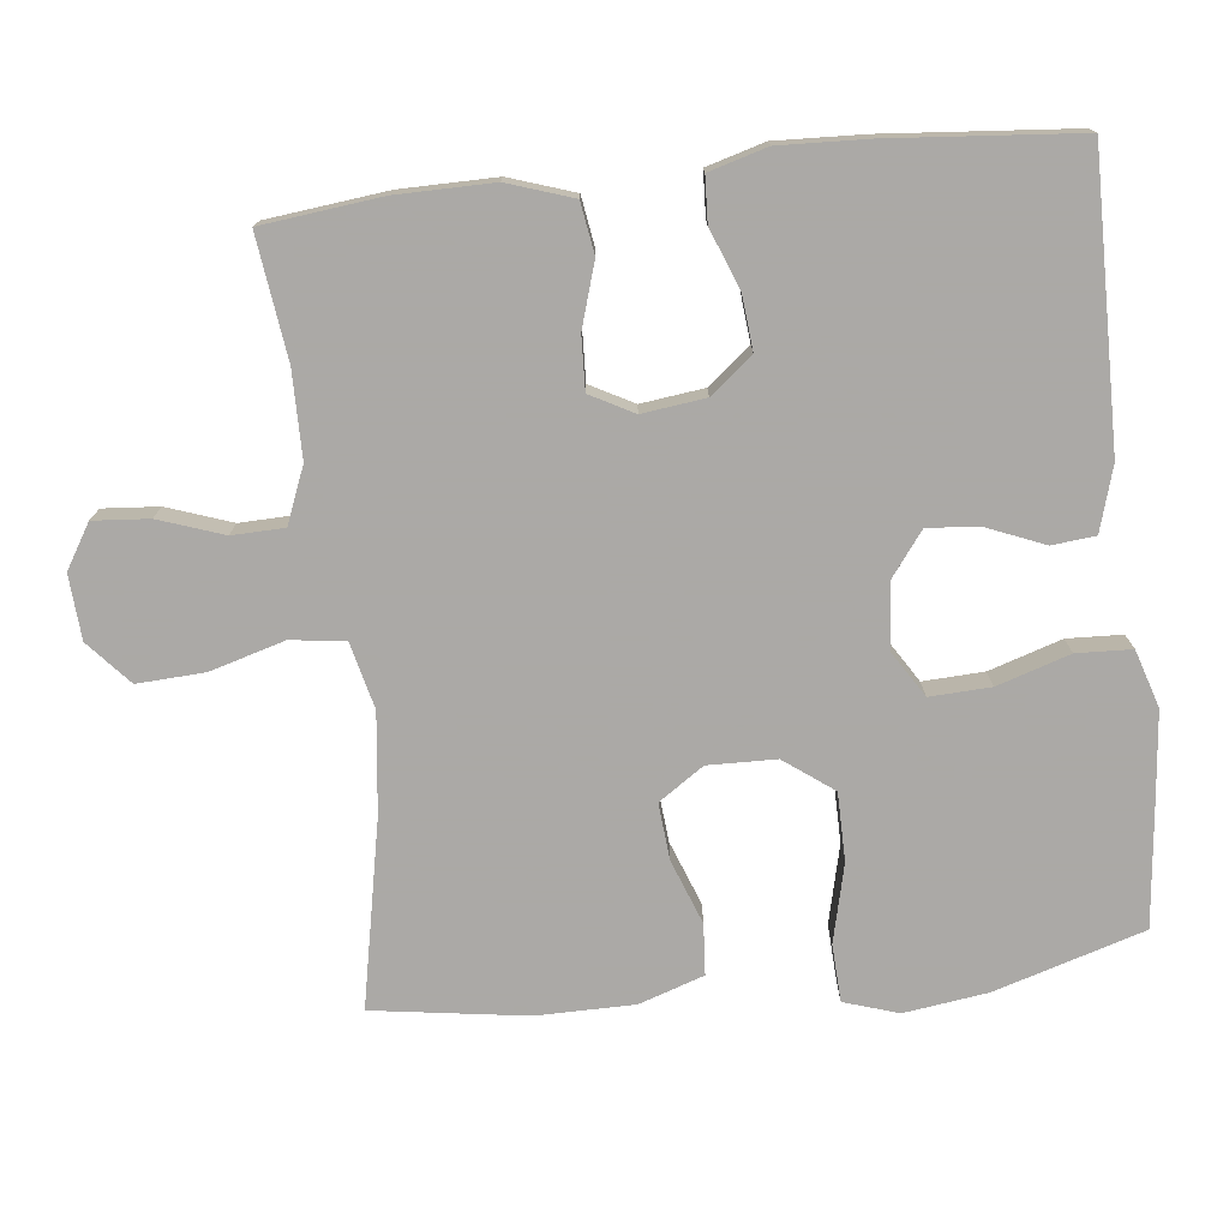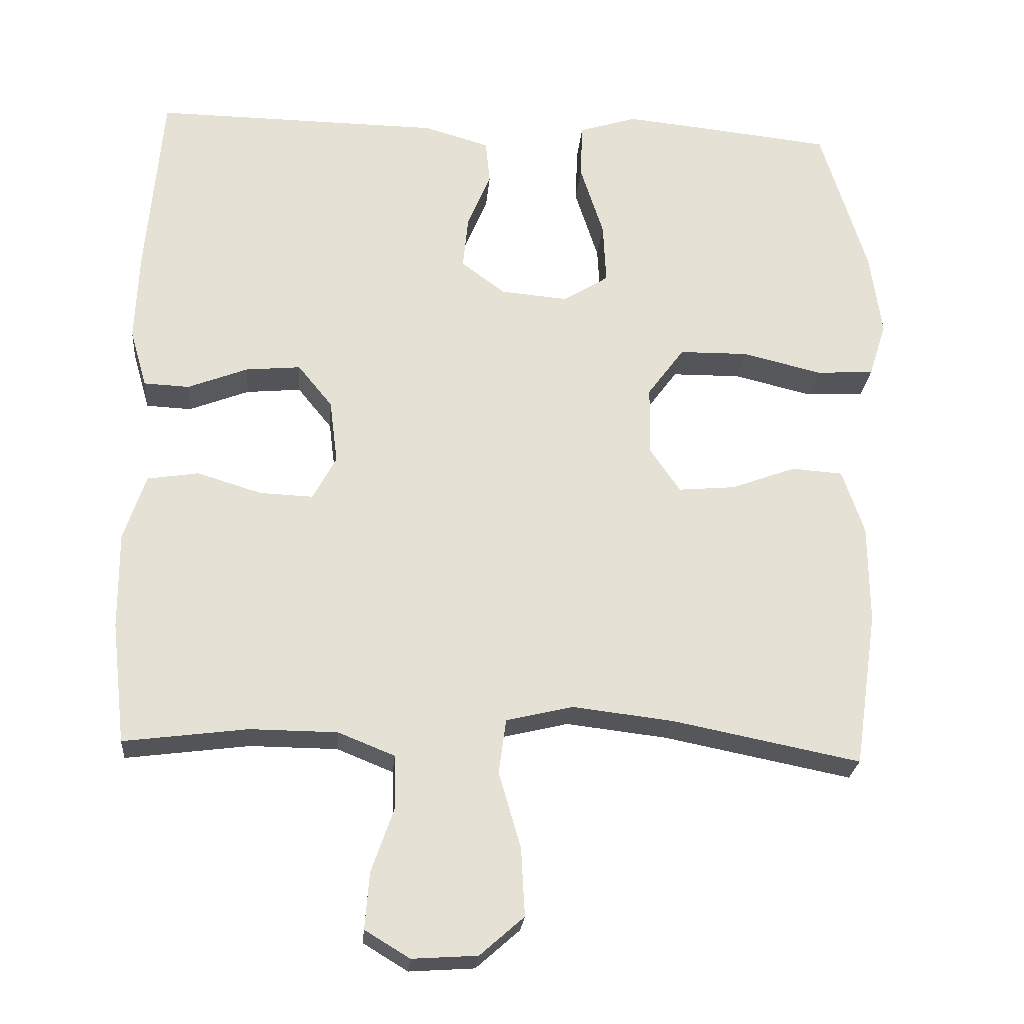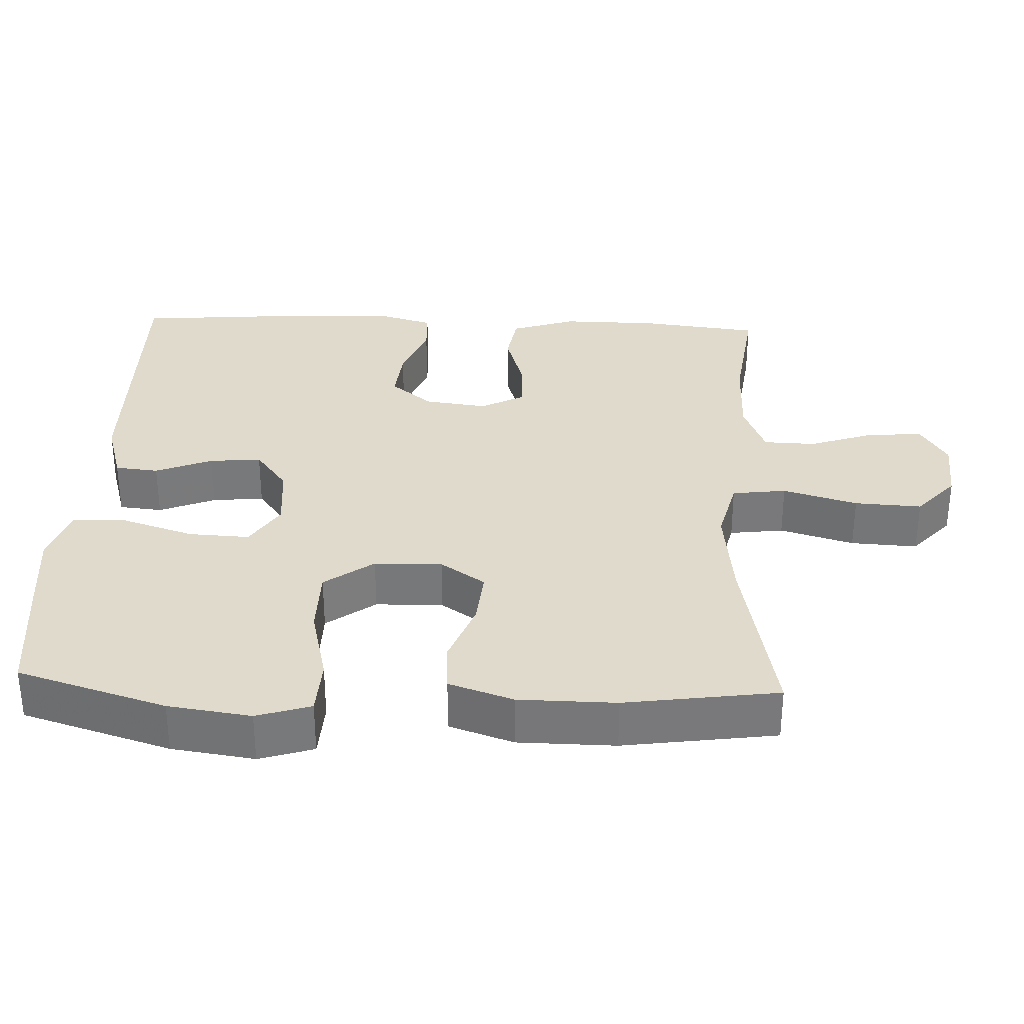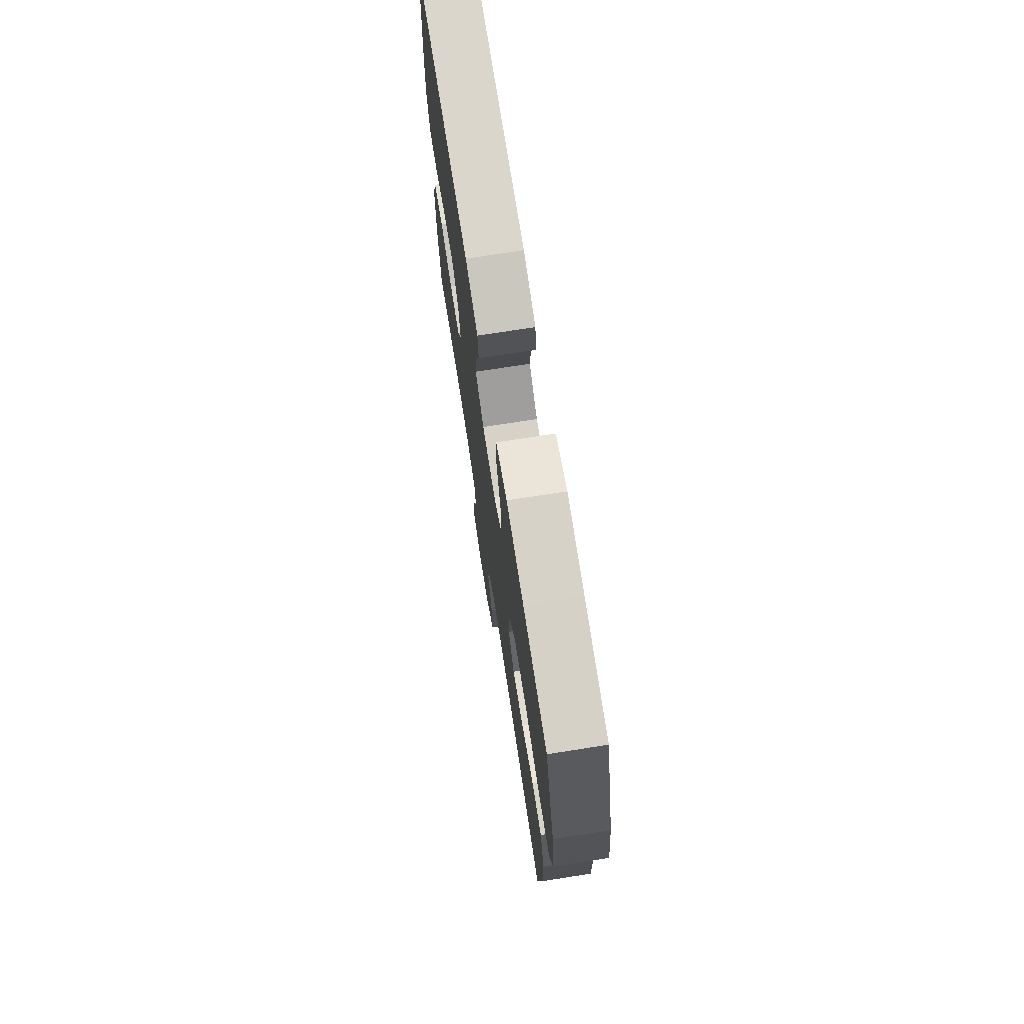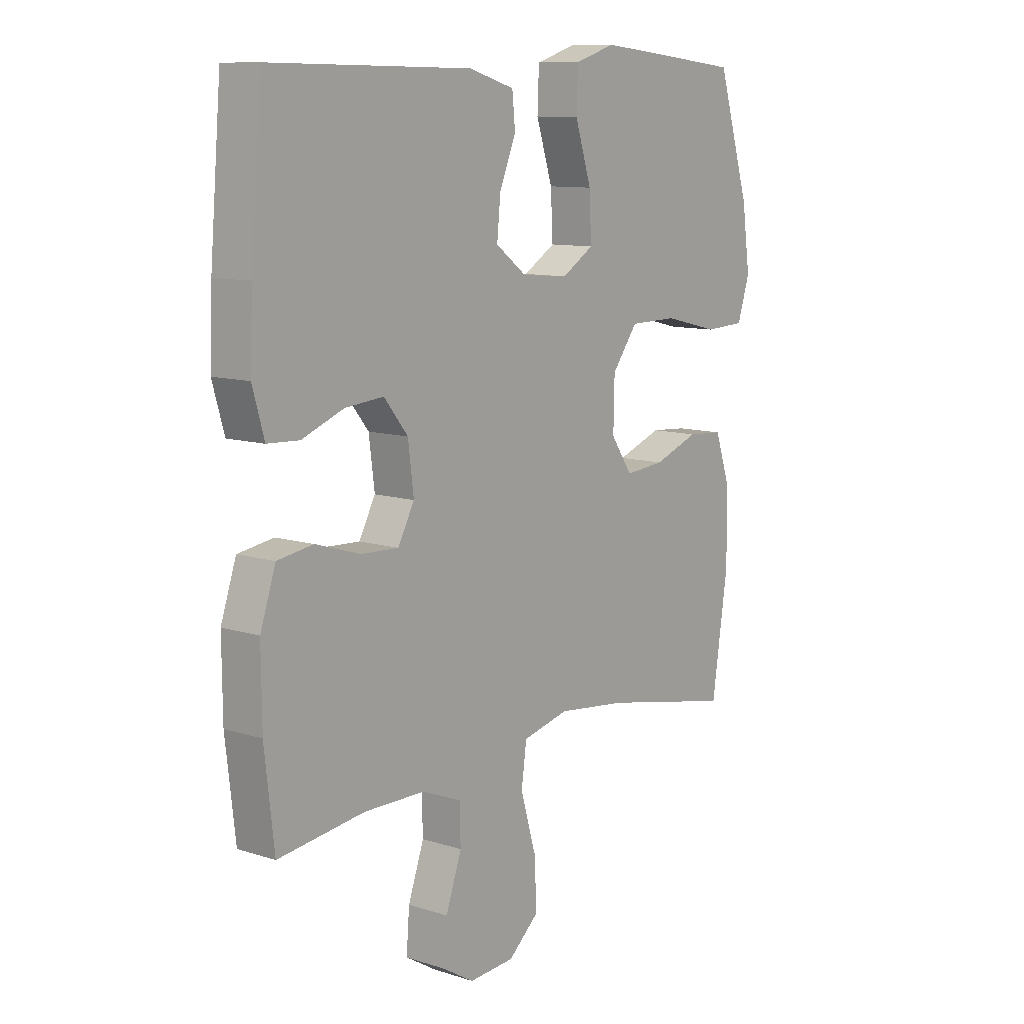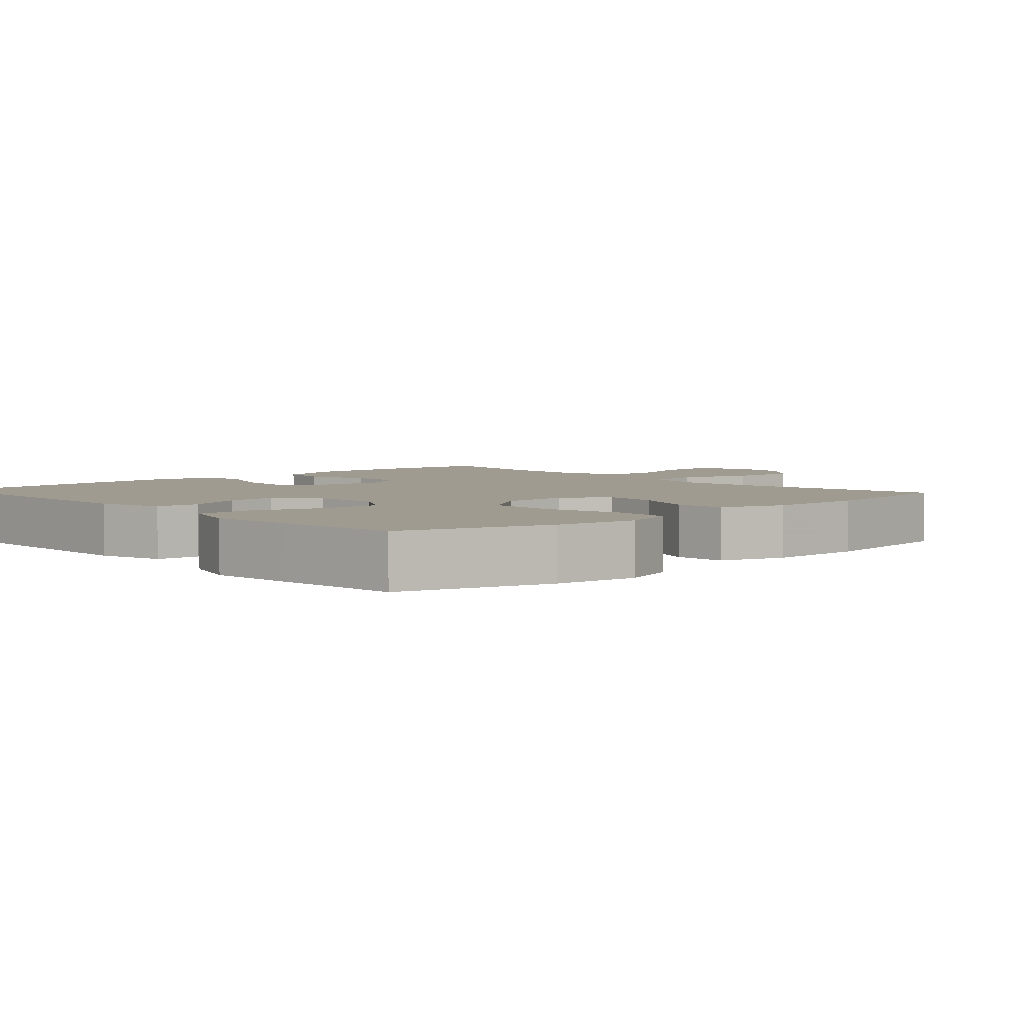
<metadata>
{"format":"obj","ext":"obj","renderer":"f3d","projection":"perspective","resolution":1024,"background":"white","views":[{"elev":-75.5,"azim":-83.7,"up":"+Y"},{"elev":-24.6,"azim":-4.9,"up":"+Z"},{"elev":32.5,"azim":92.5,"up":"+Y"},{"elev":73.0,"azim":81.1,"up":"+Z"},{"elev":10.4,"azim":-51.3,"up":"+Z"},{"elev":4.2,"azim":47.4,"up":"+Y"}]}
</metadata>
<code>
v 0.5 0.07 0.5
v 0.563 0.07 0.294
v 0.579 0.07 0.179
v 0.555 0.07 0.104
v 0.476 0.07 0.1
v 0.368 0.07 0.126
v 0.274 0.07 0.125
v 0.224 0.07 0.057
v 0.222 0.07 -0.037
v 0.264 0.07 -0.099
v 0.342 0.07 -0.092
v 0.43 0.07 -0.059
v 0.5 0.07 -0.064
v 0.53 0.07 -0.153
v 0.531 0.07 -0.288
v 0.5 0.07 -0.5
v 0.243 0.07 -0.449
v 0.106 0.07 -0.433
v 0.015 0.07 -0.455
v 0.005 0.07 -0.53
v 0.035 0.07 -0.633
v 0.04 0.07 -0.726
v -0.02 0.07 -0.779
v -0.109 0.07 -0.785
v -0.17 0.07 -0.748
v -0.164 0.07 -0.671
v -0.133 0.07 -0.582
v -0.135 0.07 -0.51
v -0.212 0.07 -0.479
v -0.331 0.07 -0.478
v -0.5 0.07 -0.5
v -0.519 0.07 -0.335
v -0.52 0.07 -0.202
v -0.49 0.07 -0.112
v -0.42 0.07 -0.101
v -0.332 0.07 -0.128
v -0.259 0.07 -0.131
v -0.227 0.07 -0.071
v -0.238 0.07 0.016
v -0.285 0.07 0.074
v -0.36 0.07 0.067
v -0.442 0.07 0.035
v -0.504 0.07 0.038
v -0.527 0.07 0.118
v -0.522 0.07 0.24
v -0.5 0.07 0.5
v -0.106 0.07 0.495
v -0.017 0.07 0.469
v -0.011 0.07 0.409
v -0.043 0.07 0.331
v -0.05 0.07 0.259
v 0.01 0.07 0.214
v 0.102 0.07 0.206
v 0.164 0.07 0.245
v 0.16 0.07 0.329
v 0.128 0.07 0.429
v 0.131 0.07 0.505
v 0.21 0.07 0.53
v 0.331 0.07 0.518
v 0.5 0 0.5
v 0.563 0 0.294
v 0.579 0 0.179
v 0.555 0 0.104
v 0.476 0 0.1
v 0.368 0 0.126
v 0.274 0 0.125
v 0.224 0 0.057
v 0.222 0 -0.037
v 0.264 0 -0.099
v 0.342 0 -0.092
v 0.43 0 -0.059
v 0.5 0 -0.064
v 0.53 0 -0.153
v 0.531 0 -0.288
v 0.5 0 -0.5
v 0.243 0 -0.449
v 0.106 0 -0.433
v 0.015 0 -0.455
v 0.005 0 -0.53
v 0.035 0 -0.633
v 0.04 0 -0.726
v -0.02 0 -0.779
v -0.109 0 -0.785
v -0.17 0 -0.748
v -0.164 0 -0.671
v -0.133 0 -0.582
v -0.135 0 -0.51
v -0.212 0 -0.479
v -0.331 0 -0.478
v -0.5 0 -0.5
v -0.519 0 -0.335
v -0.52 0 -0.202
v -0.49 0 -0.112
v -0.42 0 -0.101
v -0.332 0 -0.128
v -0.259 0 -0.131
v -0.227 0 -0.071
v -0.238 0 0.016
v -0.285 0 0.074
v -0.36 0 0.067
v -0.442 0 0.035
v -0.504 0 0.038
v -0.527 0 0.118
v -0.522 0 0.24
v -0.5 0 0.5
v -0.106 0 0.495
v -0.017 0 0.469
v -0.011 0 0.409
v -0.043 0 0.331
v -0.05 0 0.259
v 0.01 0 0.214
v 0.102 0 0.206
v 0.164 0 0.245
v 0.16 0 0.329
v 0.128 0 0.429
v 0.131 0 0.505
v 0.21 0 0.53
v 0.331 0 0.518
f 4 5 6
f 3 4 6
f 2 3 6
f 1 2 6
f 59 1 6
f 58 59 6
f 57 58 6
f 56 57 6
f 55 56 6
f 54 55 6 7
f 53 54 7 8
f 52 53 8 9
f 51 52 9 10
f 48 49 50
f 47 48 50
f 46 47 50
f 45 46 50
f 44 45 50
f 43 44 50
f 42 43 50
f 41 42 50
f 40 41 50 51
f 39 40 51 10
f 34 35 36
f 33 34 36
f 32 33 36
f 31 32 36
f 30 31 36
f 29 30 36 37
f 28 29 37 38
f 25 26 27
f 24 25 27
f 23 24 27
f 22 23 27
f 21 22 27
f 20 21 27
f 19 20 27 28
f 15 16 17
f 14 15 17
f 13 14 17
f 12 13 17
f 11 12 17
f 10 11 17 18
f 38 39 10
f 28 38 10
f 19 28 10
f 10 18 19
f 65 64 63
f 65 63 62
f 65 62 61
f 65 61 60
f 65 60 118
f 65 118 117
f 65 117 116
f 65 116 115
f 65 115 114
f 66 65 114 113
f 67 66 113 112
f 68 67 112 111
f 69 68 111 110
f 109 108 107
f 109 107 106
f 109 106 105
f 109 105 104
f 109 104 103
f 109 103 102
f 109 102 101
f 109 101 100
f 110 109 100 99
f 69 110 99 98
f 95 94 93
f 95 93 92
f 95 92 91
f 95 91 90
f 95 90 89
f 96 95 89 88
f 97 96 88 87
f 86 85 84
f 86 84 83
f 86 83 82
f 86 82 81
f 86 81 80
f 86 80 79
f 87 86 79 78
f 76 75 74
f 76 74 73
f 76 73 72
f 76 72 71
f 76 71 70
f 77 76 70 69
f 69 98 97
f 69 97 87
f 69 87 78
f 78 77 69
f 1 60 61 2
f 2 61 62 3
f 3 62 63 4
f 4 63 64 5
f 5 64 65 6
f 6 65 66 7
f 7 66 67 8
f 8 67 68 9
f 9 68 69 10
f 10 69 70 11
f 11 70 71 12
f 12 71 72 13
f 13 72 73 14
f 14 73 74 15
f 15 74 75 16
f 16 75 76 17
f 17 76 77 18
f 18 77 78 19
f 19 78 79 20
f 20 79 80 21
f 21 80 81 22
f 22 81 82 23
f 23 82 83 24
f 24 83 84 25
f 25 84 85 26
f 26 85 86 27
f 27 86 87 28
f 28 87 88 29
f 29 88 89 30
f 30 89 90 31
f 31 90 91 32
f 32 91 92 33
f 33 92 93 34
f 34 93 94 35
f 35 94 95 36
f 36 95 96 37
f 37 96 97 38
f 38 97 98 39
f 39 98 99 40
f 40 99 100 41
f 41 100 101 42
f 42 101 102 43
f 43 102 103 44
f 44 103 104 45
f 45 104 105 46
f 46 105 106 47
f 47 106 107 48
f 48 107 108 49
f 49 108 109 50
f 50 109 110 51
f 51 110 111 52
f 52 111 112 53
f 53 112 113 54
f 54 113 114 55
f 55 114 115 56
f 56 115 116 57
f 57 116 117 58
f 58 117 118 59
f 59 118 60 1

</code>
